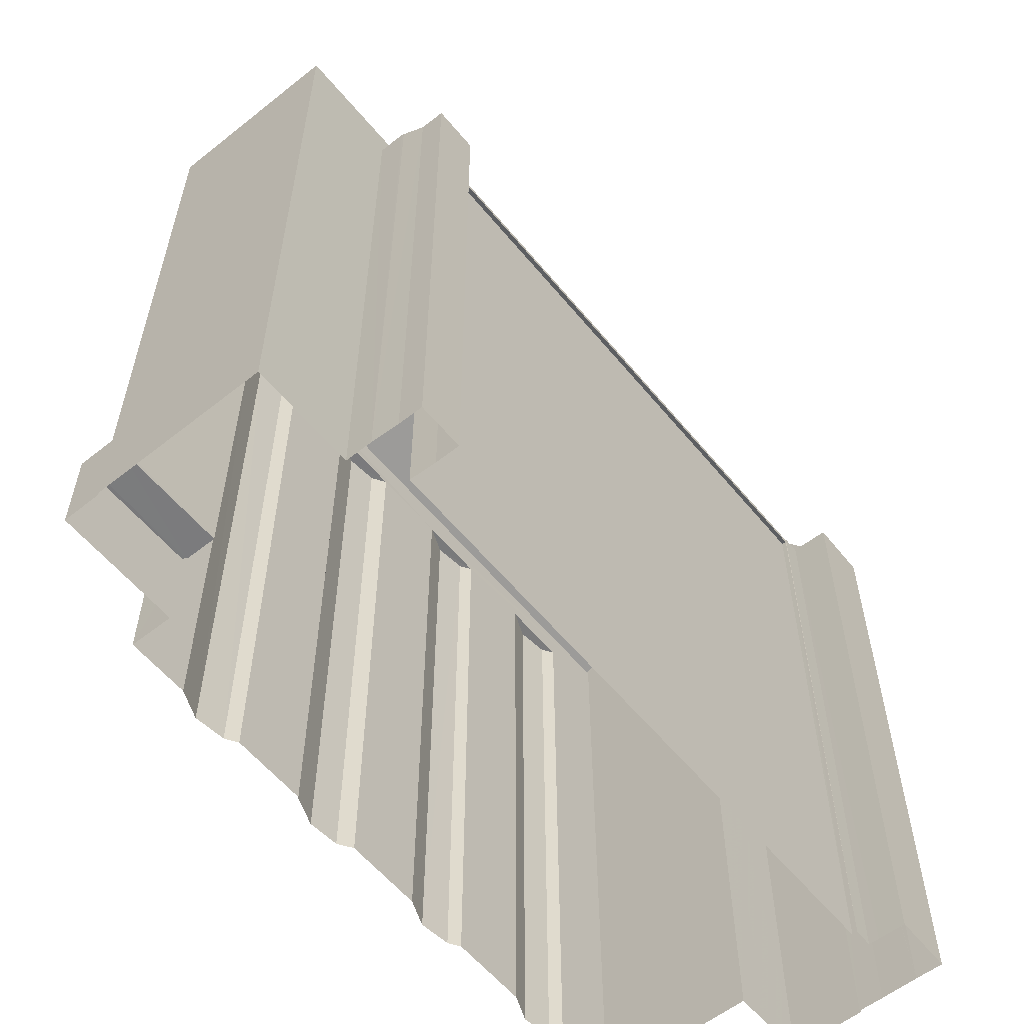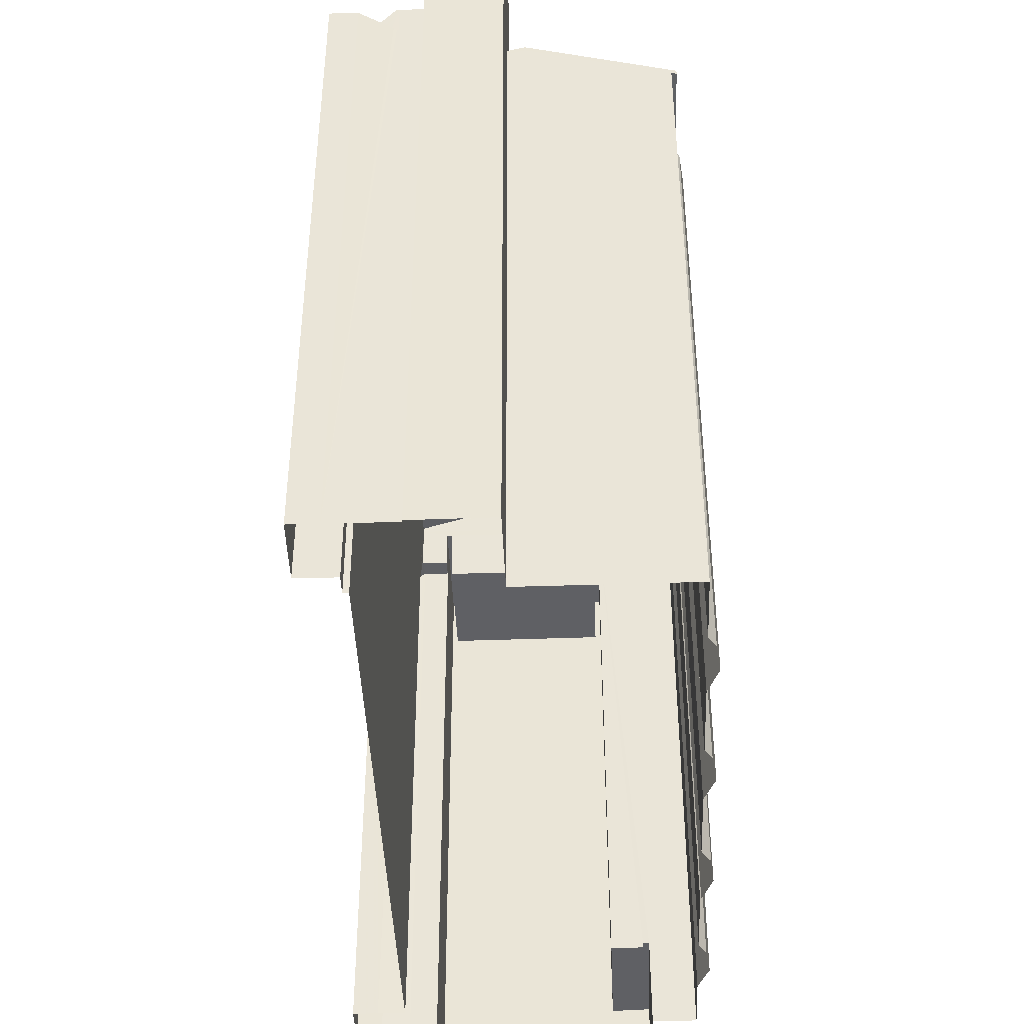
<metadata>
{"format":"obj","ext":"obj","renderer":"f3d","projection":"perspective","resolution":1024,"background":"white","views":[{"elev":-58.5,"azim":122.3,"up":"+Z"},{"elev":-43.4,"azim":-94.6,"up":"+Z"}]}
</metadata>
<code>
v -8.909e+04 -9.888e+04 8.087
v -8.909e+04 -9.888e+04 8.087
v -8.909e+04 -9.888e+04 8.087
v -8.909e+04 -9.887e+04 8.088
v -8.909e+04 -9.886e+04 8.089
v -8.909e+04 -9.886e+04 8.089
v -8.909e+04 -9.887e+04 8.088
v -8.909e+04 -9.888e+04 8.088
v -8.908e+04 -9.888e+04 8.087
v -8.908e+04 -9.888e+04 8.087
v -8.908e+04 -9.888e+04 8.087
v -8.907e+04 -9.888e+04 8.086
v -8.907e+04 -9.888e+04 8.086
v -8.907e+04 -9.888e+04 8.086
v -8.906e+04 -9.888e+04 8.086
v -8.907e+04 -9.888e+04 8.086
v -8.906e+04 -9.888e+04 8.086
v -8.909e+04 -9.886e+04 8.089
v -8.909e+04 -9.886e+04 8.089
v -8.909e+04 -9.886e+04 8.089
v -8.908e+04 -9.888e+04 8.087
v -8.908e+04 -9.888e+04 8.087
v -8.907e+04 -9.888e+04 8.086
v -8.907e+04 -9.888e+04 8.086
v -8.906e+04 -9.888e+04 8.086
v -8.906e+04 -9.888e+04 8.086
v -8.906e+04 -9.888e+04 8.086
v -8.909e+04 -9.886e+04 8.088
v -8.909e+04 -9.886e+04 8.089
v -8.906e+04 -9.887e+04 8.086
v -8.905e+04 -9.888e+04 8.085
v -8.905e+04 -9.888e+04 8.085
v -8.906e+04 -9.886e+04 8.086
v -8.906e+04 -9.886e+04 8.086
v -8.906e+04 -9.886e+04 8.086
v -8.905e+04 -9.887e+04 8.086
v -8.905e+04 -9.888e+04 8.085
v -8.909e+04 -9.886e+04 8.088
v -8.906e+04 -9.886e+04 8.086
v -8.909e+04 -9.886e+04 8.088
v -8.909e+04 -9.886e+04 8.088
v -8.906e+04 -9.887e+04 8.086
v -8.906e+04 -9.887e+04 8.086
v -8.909e+04 -9.886e+04 41.15
v -8.906e+04 -9.887e+04 41.15
v -8.906e+04 -9.887e+04 41.23
v -8.909e+04 -9.886e+04 41.15
v -8.909e+04 -9.886e+04 41.24
v -8.906e+04 -9.888e+04 41.14
v -8.909e+04 -9.888e+04 41.15
v -8.906e+04 -9.888e+04 41.23
v -8.909e+04 -9.888e+04 41.23
v -8.909e+04 -9.886e+04 40.02
v -8.909e+04 -9.886e+04 40.02
v -8.909e+04 -9.886e+04 40.02
v -8.909e+04 -9.886e+04 40.02
v -8.905e+04 -9.888e+04 12.59
v -8.905e+04 -9.888e+04 12.59
v -8.905e+04 -9.888e+04 12.59
v -8.905e+04 -9.888e+04 12.59
v -8.906e+04 -9.888e+04 12.59
v -8.906e+04 -9.888e+04 12.6
v -8.909e+04 -9.886e+04 39.5
v -8.909e+04 -9.886e+04 39.43
v -8.909e+04 -9.886e+04 39.43
v -8.909e+04 -9.886e+04 40.66
v -8.908e+04 -9.886e+04 42.08
v -8.908e+04 -9.886e+04 42.08
v -8.908e+04 -9.887e+04 42.22
v -8.909e+04 -9.886e+04 40.13
v -8.909e+04 -9.886e+04 40.13
v -8.909e+04 -9.886e+04 41.36
v -8.908e+04 -9.886e+04 42
v -8.909e+04 -9.886e+04 41.4
v -8.909e+04 -9.886e+04 41.41
v -8.908e+04 -9.887e+04 42.01
v -8.906e+04 -9.887e+04 41.4
v -8.906e+04 -9.887e+04 42.08
v -8.906e+04 -9.887e+04 43.73
v -8.906e+04 -9.887e+04 43.44
v -8.908e+04 -9.887e+04 42.08
v -8.908e+04 -9.887e+04 42.21
v -8.907e+04 -9.887e+04 42.79
v -8.907e+04 -9.887e+04 42.69
v -8.908e+04 -9.887e+04 42.35
v -8.907e+04 -9.887e+04 42.08
v -8.908e+04 -9.887e+04 42.2
v -8.906e+04 -9.887e+04 43.39
v -8.906e+04 -9.887e+04 43.11
v -8.907e+04 -9.887e+04 42.84
v -8.908e+04 -9.887e+04 42.01
v -8.908e+04 -9.887e+04 42.08
v -8.907e+04 -9.887e+04 42.02
v -8.906e+04 -9.887e+04 42.68
v -8.907e+04 -9.887e+04 42.18
v -8.906e+04 -9.887e+04 42.08
v -8.906e+04 -9.887e+04 42.01
v -8.906e+04 -9.887e+04 42.01
v -8.907e+04 -9.887e+04 42.02
v -8.907e+04 -9.887e+04 42.08
v -8.906e+04 -9.887e+04 42.2
v -8.906e+04 -9.887e+04 38.65
v -8.906e+04 -9.887e+04 38.71
v -8.906e+04 -9.887e+04 38.65
v -8.906e+04 -9.887e+04 38.73
v -8.906e+04 -9.887e+04 38.71
v -8.906e+04 -9.886e+04 38.42
v -8.906e+04 -9.886e+04 38.42
v -8.906e+04 -9.886e+04 38.42
v -8.906e+04 -9.886e+04 38.42
v -8.906e+04 -9.886e+04 38.42
v -8.906e+04 -9.886e+04 38.42
v -8.906e+04 -9.886e+04 38.42
v -8.906e+04 -9.886e+04 38.42
v -8.909e+04 -9.886e+04 40.66
v -8.909e+04 -9.886e+04 40.77
v -8.909e+04 -9.886e+04 39.32
v -8.909e+04 -9.886e+04 39.32
v -8.909e+04 -9.886e+04 39.32
v -8.909e+04 -9.886e+04 39.32
v -8.907e+04 -9.887e+04 43.11
v -8.907e+04 -9.887e+04 43.11
v -8.909e+04 -9.886e+04 40.77
v -8.909e+04 -9.886e+04 42.92
v -8.909e+04 -9.886e+04 42.92
v -8.906e+04 -9.886e+04 38.51
v -8.906e+04 -9.887e+04 39.35
v -8.909e+04 -9.887e+04 44.12
v -8.909e+04 -9.887e+04 44.12
v -8.909e+04 -9.887e+04 44.12
v -8.909e+04 -9.886e+04 44.12
v -8.909e+04 -9.886e+04 44.12
v -8.909e+04 -9.886e+04 44.12
v -8.909e+04 -9.886e+04 44.12
v -8.909e+04 -9.886e+04 44.12
v -8.909e+04 -9.886e+04 44.12
v -8.909e+04 -9.887e+04 44.12
v -8.909e+04 -9.886e+04 41.92
v -8.909e+04 -9.886e+04 42
v -8.909e+04 -9.886e+04 42
v -8.909e+04 -9.886e+04 41.92
v -8.908e+04 -9.886e+04 42
v -8.906e+04 -9.888e+04 40.86
v -8.906e+04 -9.888e+04 40.86
v -8.905e+04 -9.888e+04 40.85
v -8.905e+04 -9.888e+04 40.85
v -8.906e+04 -9.887e+04 40.86
v -8.905e+04 -9.887e+04 40.86
v -8.906e+04 -9.887e+04 40.86
v -8.905e+04 -9.887e+04 40.86
v -8.905e+04 -9.887e+04 37.86
v -8.906e+04 -9.888e+04 37.86
v -8.905e+04 -9.888e+04 37.85
v -8.906e+04 -9.887e+04 37.86
v -8.906e+04 -9.886e+04 38.4
v -8.906e+04 -9.886e+04 38.4
v -8.906e+04 -9.887e+04 38.24
v -8.906e+04 -9.887e+04 38.3
v -8.906e+04 -9.886e+04 38.4
v -8.908e+04 -9.887e+04 43.11
v -8.908e+04 -9.886e+04 43.11
v -8.908e+04 -9.887e+04 42.68
v -8.909e+04 -9.886e+04 43.62
v -8.909e+04 -9.886e+04 43.62
v -8.909e+04 -9.886e+04 43.62
v -8.909e+04 -9.886e+04 43.62
v -8.909e+04 -9.886e+04 43.62
v -8.909e+04 -9.886e+04 43.62
v -8.908e+04 -9.887e+04 42.08
v -8.906e+04 -9.886e+04 37.7
v -8.906e+04 -9.887e+04 37.51
v -8.906e+04 -9.887e+04 37.51
v -8.909e+04 -9.886e+04 39.33
v -8.909e+04 -9.886e+04 41.47
v -8.909e+04 -9.886e+04 41.47
v -8.909e+04 -9.886e+04 41.47
v -8.909e+04 -9.886e+04 41.47
v -8.909e+04 -9.887e+04 47.85
v -8.909e+04 -9.886e+04 47.85
v -8.909e+04 -9.886e+04 47.85
v -8.909e+04 -9.886e+04 47.85
v -8.909e+04 -9.887e+04 47.85
v -8.909e+04 -9.887e+04 47.85
v -8.909e+04 -9.887e+04 43.73
v -8.909e+04 -9.888e+04 41.4
v -8.906e+04 -9.888e+04 41.39
v -8.906e+04 -9.887e+04 42.08
v -8.906e+04 -9.886e+04 37.81
v -8.909e+04 -9.886e+04 40.77
v -8.906e+04 -9.886e+04 37.72
v -8.906e+04 -9.886e+04 37.7
v -8.906e+04 -9.886e+04 37.72
v -8.906e+04 -9.886e+04 37.72
v -8.906e+04 -9.886e+04 37.72
v -8.906e+04 -9.886e+04 37.81
v -8.909e+04 -9.886e+04 43.22
v -8.909e+04 -9.886e+04 43.22
v -8.909e+04 -9.886e+04 43.22
v -8.909e+04 -9.886e+04 43.22
v -8.909e+04 -9.887e+04 43.22
v -8.909e+04 -9.887e+04 43.22
v -8.906e+04 -9.887e+04 38.75
v -8.906e+04 -9.887e+04 38.75
v -8.906e+04 -9.887e+04 38.75
v -8.906e+04 -9.887e+04 38.75
v -8.906e+04 -9.887e+04 37.54
v -8.906e+04 -9.887e+04 37.51
v -8.905e+04 -9.888e+04 12.34
v -8.906e+04 -9.888e+04 12.35
v -8.905e+04 -9.888e+04 12.34
v -8.906e+04 -9.888e+04 12.35
v -8.909e+04 -9.887e+04 49.25
v -8.909e+04 -9.886e+04 49.25
v -8.909e+04 -9.887e+04 49.25
v -8.909e+04 -9.886e+04 49.25
v -8.909e+04 -9.887e+04 49.25
v -8.909e+04 -9.886e+04 49.25
v -8.909e+04 -9.886e+04 49.25
v -8.909e+04 -9.887e+04 49.25
v -8.906e+04 -9.887e+04 39.41
v -8.906e+04 -9.887e+04 39.35
v -8.906e+04 -9.887e+04 39.35
v -8.906e+04 -9.887e+04 39.41
v -8.906e+04 -9.887e+04 43.11
v -8.906e+04 -9.887e+04 42.08
v -8.909e+04 -9.886e+04 43.62
v -8.909e+04 -9.886e+04 43.62
v -8.909e+04 -9.886e+04 43.62
v -8.909e+04 -9.886e+04 43.62
v -8.909e+04 -9.886e+04 43.62
v -8.909e+04 -9.886e+04 43.62
v -8.908e+04 -9.887e+04 43.11
v -8.908e+04 -9.887e+04 43.11
v -8.908e+04 -9.887e+04 42.69
v -8.906e+04 -9.887e+04 38.21
v -8.906e+04 -9.887e+04 38.21
v -8.909e+04 -9.886e+04 39.36
v -8.906e+04 -9.888e+04 39.67
v -8.907e+04 -9.888e+04 39.67
v -8.906e+04 -9.888e+04 39.67
v -8.906e+04 -9.888e+04 39.67
v -8.909e+04 -9.886e+04 41.47
v -8.909e+04 -9.886e+04 41.47
v -8.909e+04 -9.886e+04 41.36
v -8.909e+04 -9.886e+04 40.91
v -8.906e+04 -9.887e+04 39.35
v -8.909e+04 -9.886e+04 40.58
v -8.909e+04 -9.888e+04 39.67
v -8.909e+04 -9.888e+04 39.67
v -8.909e+04 -9.888e+04 39.67
v -8.908e+04 -9.888e+04 39.67
v -8.909e+04 -9.886e+04 41.47
v -8.909e+04 -9.886e+04 41.47
v -8.909e+04 -9.886e+04 41.47
v -8.909e+04 -9.886e+04 41.47
v -8.909e+04 -9.886e+04 41.47
v -8.909e+04 -9.886e+04 41.47
v -8.909e+04 -9.886e+04 40.77
v -8.909e+04 -9.886e+04 41.31
v -8.909e+04 -9.886e+04 41.31
v -8.909e+04 -9.886e+04 41.44
v -8.909e+04 -9.886e+04 41.44
v -8.906e+04 -9.886e+04 38.42
v -8.906e+04 -9.886e+04 38.42
v -8.906e+04 -9.886e+04 38.51
v -8.906e+04 -9.886e+04 38.42
v -8.909e+04 -9.887e+04 47.85
v -8.909e+04 -9.887e+04 47.85
v -8.909e+04 -9.887e+04 47.85
v -8.909e+04 -9.887e+04 47.85
v -8.909e+04 -9.886e+04 41.47
v -8.909e+04 -9.887e+04 49.25
v -8.909e+04 -9.887e+04 49.25
v -8.909e+04 -9.887e+04 49.25
v -8.909e+04 -9.887e+04 49.25
v -8.906e+04 -9.887e+04 39.45
v -8.906e+04 -9.887e+04 39.45
v -8.906e+04 -9.887e+04 39.45
v -8.906e+04 -9.887e+04 39.45
v -8.907e+04 -9.887e+04 42.08
v -8.909e+04 -9.886e+04 42.08
v -8.909e+04 -9.887e+04 42.68
v -8.909e+04 -9.887e+04 43.45
v -8.909e+04 -9.887e+04 43.45
v -8.909e+04 -9.887e+04 42.68
v -8.909e+04 -9.886e+04 42.08
v -8.909e+04 -9.886e+04 42.92
v -8.909e+04 -9.886e+04 42.92
v -8.909e+04 -9.886e+04 42.92
v -8.909e+04 -9.886e+04 42.92
v -8.908e+04 -9.888e+04 39.67
v -8.908e+04 -9.888e+04 39.67
v -8.908e+04 -9.888e+04 39.67
v -8.908e+04 -9.888e+04 39.67
v -8.906e+04 -9.886e+04 37.72
v -8.906e+04 -9.886e+04 37.72
v -8.906e+04 -9.886e+04 37.72
v -8.909e+04 -9.886e+04 40.77
v -8.909e+04 -9.886e+04 40.77
v -8.909e+04 -9.886e+04 40.77
v -8.909e+04 -9.886e+04 40.77
v -8.909e+04 -9.886e+04 40.77
v -8.909e+04 -9.886e+04 41.41
v -8.909e+04 -9.886e+04 41.41
v -8.909e+04 -9.886e+04 41.47
v -8.909e+04 -9.886e+04 41.47
v -8.909e+04 -9.886e+04 39.88
v -8.909e+04 -9.886e+04 41.41
v -8.909e+04 -9.886e+04 41.82
v -8.909e+04 -9.886e+04 41.94
v -8.909e+04 -9.886e+04 41.41
v -8.909e+04 -9.886e+04 42.25
v -8.909e+04 -9.886e+04 41.93
v -8.909e+04 -9.886e+04 42.25
v -8.908e+04 -9.887e+04 42.08
v -8.907e+04 -9.887e+04 42.08
v -8.906e+04 -9.887e+04 38.21
v -8.907e+04 -9.888e+04 39.67
v -8.907e+04 -9.888e+04 39.67
v -8.907e+04 -9.888e+04 39.67
v -8.907e+04 -9.888e+04 39.67
v -8.907e+04 -9.888e+04 39.67
v -8.906e+04 -9.887e+04 43.48
v -8.909e+04 -9.887e+04 41.24
v -8.909e+04 -9.887e+04 43.48
v -8.909e+04 -9.887e+04 43.2
f 1 2 3
f 4 5 6
f 4 6 7
f 1 8 7
f 9 10 11
f 12 13 14
f 15 16 17
f 18 19 20
f 1 21 2
f 10 22 11
f 23 24 12
f 17 16 25
f 26 27 25
f 28 29 18
f 21 7 10
f 22 30 14
f 31 26 32
f 33 34 35
f 6 29 28
f 16 23 30
f 32 36 37
f 38 18 20
f 33 35 39
f 28 40 41
f 38 28 18
f 39 42 30
f 33 39 30
f 41 30 22
f 32 43 36
f 30 42 43
f 7 6 41
f 1 7 21
f 23 12 14
f 22 10 41
f 16 26 25
f 10 7 41
f 14 30 23
f 26 43 32
f 6 28 41
f 26 16 30
f 30 43 26
f 44 45 46
f 44 47 45
f 48 44 46
f 49 50 51
f 51 50 52
f 53 54 55
f 53 56 54
f 57 58 59
f 58 60 59
f 61 57 59
f 62 61 59
f 63 64 65
f 63 66 64
f 67 68 69
f 70 71 72
f 73 74 75
f 76 77 74
f 77 78 79
f 79 78 80
f 81 73 82
f 83 84 85
f 85 86 87
f 88 89 90
f 74 91 76
f 92 93 76
f 92 87 86
f 89 94 90
f 94 95 90
f 73 81 91
f 96 95 94
f 85 84 86
f 77 97 78
f 86 93 92
f 98 97 77
f 99 96 98
f 99 77 93
f 100 95 96
f 100 96 99
f 91 74 73
f 93 77 76
f 99 98 77
f 78 101 80
f 80 89 88
f 80 101 89
f 102 103 104
f 104 103 105
f 106 103 102
f 107 108 109
f 107 109 110
f 111 112 110
f 111 113 112
f 108 114 109
f 109 111 110
f 66 115 116
f 117 118 119
f 120 117 119
f 121 84 83
f 122 121 83
f 123 124 125
f 112 126 127
f 112 113 126
f 128 129 130
f 131 132 133
f 132 134 133
f 129 135 136
f 137 128 130
f 134 136 135
f 136 134 132
f 129 136 130
f 138 139 140
f 141 138 75
f 142 73 75
f 142 75 140
f 140 75 138
f 143 144 145
f 144 146 145
f 147 148 149
f 145 146 150
f 148 145 150
f 149 148 150
f 151 152 153
f 151 154 152
f 114 155 156
f 114 108 155
f 157 158 159
f 160 161 162
f 163 164 165
f 164 166 167
f 166 168 167
f 165 164 167
f 92 169 87
f 170 171 172
f 173 64 118
f 117 173 118
f 165 174 175
f 72 176 70
f 72 177 176
f 178 179 180
f 181 179 182
f 183 181 182
f 182 179 178
f 184 185 186
f 78 187 101
f 104 188 102
f 66 116 189
f 190 191 192
f 193 194 188
f 102 188 195
f 196 197 198
f 196 198 199
f 198 200 199
f 198 201 200
f 202 203 204
f 202 205 203
f 191 170 206
f 170 172 206
f 172 207 206
f 208 209 210
f 208 211 209
f 212 213 214
f 213 215 214
f 216 217 218
f 219 216 218
f 218 217 215
f 218 215 213
f 220 221 222
f 223 220 222
f 224 225 96
f 94 224 96
f 226 227 228
f 227 229 230
f 229 231 230
f 228 227 230
f 105 203 104
f 105 204 203
f 232 233 234
f 235 236 155
f 237 65 64
f 173 237 64
f 238 239 240
f 238 241 239
f 242 243 244
f 245 242 244
f 126 246 127
f 212 214 216
f 219 212 216
f 247 245 244
f 248 249 250
f 248 251 249
f 176 252 253
f 253 252 254
f 174 255 175
f 176 177 252
f 254 256 255
f 175 255 257
f 255 256 257
f 252 256 254
f 258 259 260
f 261 125 262
f 261 123 125
f 123 259 258
f 261 259 123
f 170 191 190
f 70 54 71
f 70 55 54
f 89 224 94
f 263 264 159
f 158 263 159
f 265 266 263
f 222 265 263
f 267 183 182
f 183 267 268
f 268 267 269
f 180 270 178
f 269 270 180
f 267 270 269
f 228 271 226
f 272 273 274
f 272 275 273
f 79 184 186
f 222 221 265
f 276 277 278
f 276 279 277
f 165 175 163
f 232 85 233
f 233 87 169
f 233 85 87
f 100 280 95
f 69 68 161
f 160 69 161
f 194 195 188
f 67 73 142
f 140 139 281
f 69 73 67
f 82 73 234
f 162 281 282
f 184 283 284
f 69 160 73
f 282 160 162
f 232 83 85
f 184 79 122
f 283 282 285
f 139 282 281
f 160 232 234
f 79 80 122
f 122 88 90
f 232 122 83
f 122 80 88
f 73 160 234
f 283 184 160
f 283 160 282
f 232 184 122
f 160 184 232
f 161 286 281
f 162 161 281
f 287 288 125
f 125 124 287
f 289 290 288
f 287 289 288
f 291 292 293
f 291 294 292
f 295 296 297
f 297 190 192
f 193 296 194
f 194 296 295
f 295 297 192
f 123 258 298
f 116 299 189
f 298 300 301
f 301 300 299
f 116 302 299
f 302 301 299
f 123 298 301
f 261 303 304
f 261 262 303
f 305 271 228
f 122 90 121
f 121 95 280
f 121 90 95
f 278 127 246
f 278 277 127
f 306 242 271
f 305 306 271
f 307 66 63
f 307 115 66
f 101 187 224
f 89 101 224
f 308 309 310
f 311 309 308
f 312 313 314
f 310 309 313
f 313 309 314
f 81 82 315
f 82 234 233
f 315 82 233
f 121 316 86
f 84 121 86
f 236 317 156
f 155 236 156
f 318 319 320
f 319 321 322
f 320 319 322
f 259 261 304
f 323 79 51
f 51 186 49
f 51 79 186
f 47 77 45
f 47 74 77
f 176 253 19
f 18 176 19
f 93 316 280
f 99 93 280
f 76 315 169
f 76 91 315
f 248 3 2
f 248 250 3
f 224 187 225
f 93 86 316
f 178 275 272
f 178 270 275
f 288 166 164
f 288 290 166
f 185 50 49
f 186 185 49
f 235 30 41
f 41 48 235
f 103 220 46
f 235 48 46
f 207 172 317
f 106 220 103
f 172 171 317
f 223 207 317
f 220 223 46
f 223 236 235
f 223 317 236
f 223 235 46
f 209 59 210
f 209 62 59
f 98 96 225
f 182 274 273
f 267 182 273
f 268 219 183
f 183 218 181
f 183 219 218
f 67 142 68
f 129 282 135
f 135 139 138
f 135 282 139
f 320 14 13
f 318 320 13
f 198 131 217
f 217 133 215
f 215 53 5
f 5 53 6
f 119 56 120
f 131 198 197
f 314 168 312
f 229 56 53
f 312 168 133
f 131 133 217
f 229 120 56
f 231 290 289
f 231 229 215
f 231 166 290
f 168 166 133
f 133 231 215
f 229 53 215
f 133 166 231
f 25 27 241
f 27 51 241
f 23 16 239
f 294 51 52
f 241 51 239
f 8 249 52
f 23 239 322
f 22 14 320
f 1 249 8
f 322 51 320
f 22 320 294
f 21 10 251
f 292 294 52
f 10 292 251
f 249 251 52
f 320 51 294
f 239 51 322
f 251 292 52
f 233 169 315
f 321 319 12
f 24 321 12
f 56 118 54
f 56 119 118
f 39 112 42
f 127 277 42
f 112 127 42
f 35 112 39
f 35 110 112
f 35 34 107
f 110 35 107
f 263 158 222
f 222 157 223
f 223 157 207
f 157 206 207
f 222 158 157
f 11 294 291
f 11 22 294
f 323 51 46
f 164 125 288
f 164 163 125
f 205 202 276
f 43 279 36
f 202 149 276
f 36 279 150
f 279 149 150
f 276 149 279
f 311 308 40
f 28 311 40
f 266 195 194
f 265 102 195
f 221 102 265
f 195 266 265
f 92 76 169
f 308 310 75
f 310 141 75
f 47 40 308
f 41 40 47
f 48 41 44
f 74 308 75
f 44 41 47
f 47 308 74
f 33 108 107
f 34 33 107
f 31 61 26
f 31 57 61
f 266 194 295
f 263 266 295
f 42 279 43
f 42 277 279
f 242 301 302
f 242 306 301
f 126 188 104
f 246 126 104
f 148 154 151
f 148 147 154
f 201 130 200
f 201 137 130
f 117 120 173
f 173 120 237
f 237 229 227
f 237 120 229
f 100 99 280
f 283 285 128
f 283 128 216
f 216 128 217
f 201 198 137
f 137 198 217
f 128 137 217
f 242 302 116
f 243 242 116
f 141 310 138
f 138 310 135
f 135 310 134
f 310 313 134
f 253 254 20
f 19 253 20
f 23 321 24
f 23 322 321
f 324 52 325
f 326 324 325
f 205 278 203
f 205 276 278
f 238 15 17
f 238 240 15
f 78 97 187
f 245 271 242
f 245 226 271
f 226 245 227
f 237 227 247
f 65 237 247
f 63 65 247
f 307 63 247
f 227 245 247
f 17 241 238
f 17 25 241
f 60 144 211
f 144 60 146
f 146 58 37
f 211 208 60
f 37 58 32
f 60 58 146
f 305 123 301
f 301 306 305
f 305 124 123
f 228 124 305
f 157 191 206
f 192 191 159
f 264 192 159
f 157 159 191
f 249 1 3
f 250 249 3
f 167 168 314
f 309 167 314
f 256 299 300
f 256 252 299
f 72 66 189
f 177 72 189
f 246 104 203
f 278 246 203
f 116 115 244
f 307 247 115
f 116 244 243
f 115 247 244
f 91 81 315
f 214 5 4
f 214 215 5
f 130 199 200
f 130 136 199
f 146 37 36
f 150 146 36
f 319 13 12
f 319 318 13
f 142 286 68
f 142 140 286
f 66 71 64
f 66 72 71
f 176 18 70
f 70 18 55
f 18 29 55
f 293 9 11
f 291 293 11
f 285 129 128
f 285 282 129
f 240 16 15
f 240 239 16
f 106 102 221
f 220 106 221
f 177 189 299
f 252 177 299
f 293 10 9
f 293 292 10
f 113 193 188
f 126 113 188
f 58 57 31
f 32 58 31
f 121 280 316
f 235 33 30
f 108 33 155
f 33 235 155
f 228 287 124
f 228 230 287
f 309 165 167
f 174 165 311
f 255 174 311
f 38 255 311
f 28 38 311
f 165 309 311
f 152 145 153
f 152 143 145
f 140 281 286
f 263 295 192
f 264 263 192
f 7 8 52
f 324 7 52
f 45 77 46
f 46 79 323
f 46 77 79
f 148 151 153
f 145 148 153
f 212 268 269
f 212 219 268
f 208 210 59
f 60 208 59
f 131 196 132
f 131 197 196
f 324 4 7
f 4 324 214
f 283 216 284
f 216 214 284
f 214 324 326
f 284 214 326
f 103 46 105
f 152 154 147
f 209 211 62
f 26 61 27
f 143 46 51
f 105 46 204
f 62 211 144
f 27 61 51
f 202 204 149
f 152 147 143
f 144 143 51
f 61 62 144
f 149 46 147
f 147 46 143
f 204 46 149
f 61 144 51
f 6 55 29
f 6 53 55
f 109 114 190
f 297 109 190
f 182 272 274
f 182 178 272
f 54 118 64
f 71 54 64
f 113 296 193
f 113 111 296
f 257 300 298
f 257 256 300
f 199 132 196
f 199 136 132
f 2 251 248
f 2 21 251
f 161 68 286
f 98 225 187
f 97 98 187
f 267 273 275
f 270 267 275
f 50 185 52
f 52 184 325
f 52 185 184
f 20 255 38
f 20 254 255
f 317 170 156
f 317 171 170
f 109 297 296
f 111 109 296
f 156 170 190
f 114 156 190
f 262 125 175
f 125 163 175
f 303 262 175
f 260 303 175
f 260 175 258
f 218 179 181
f 218 213 179
f 260 304 303
f 260 259 304
f 179 213 180
f 180 212 269
f 180 213 212
f 284 325 184
f 284 326 325
f 231 287 230
f 231 289 287
f 175 298 258
f 175 257 298
f 312 133 134
f 313 312 134

</code>
